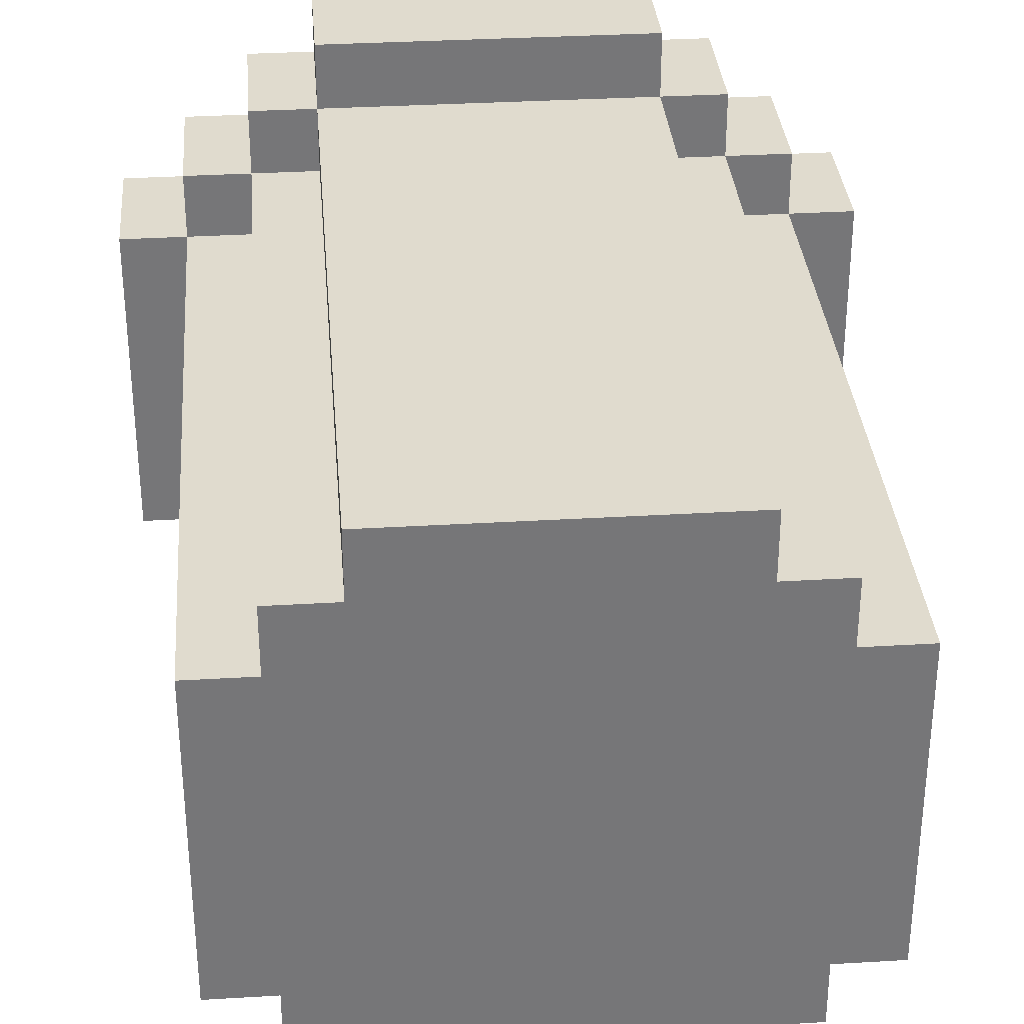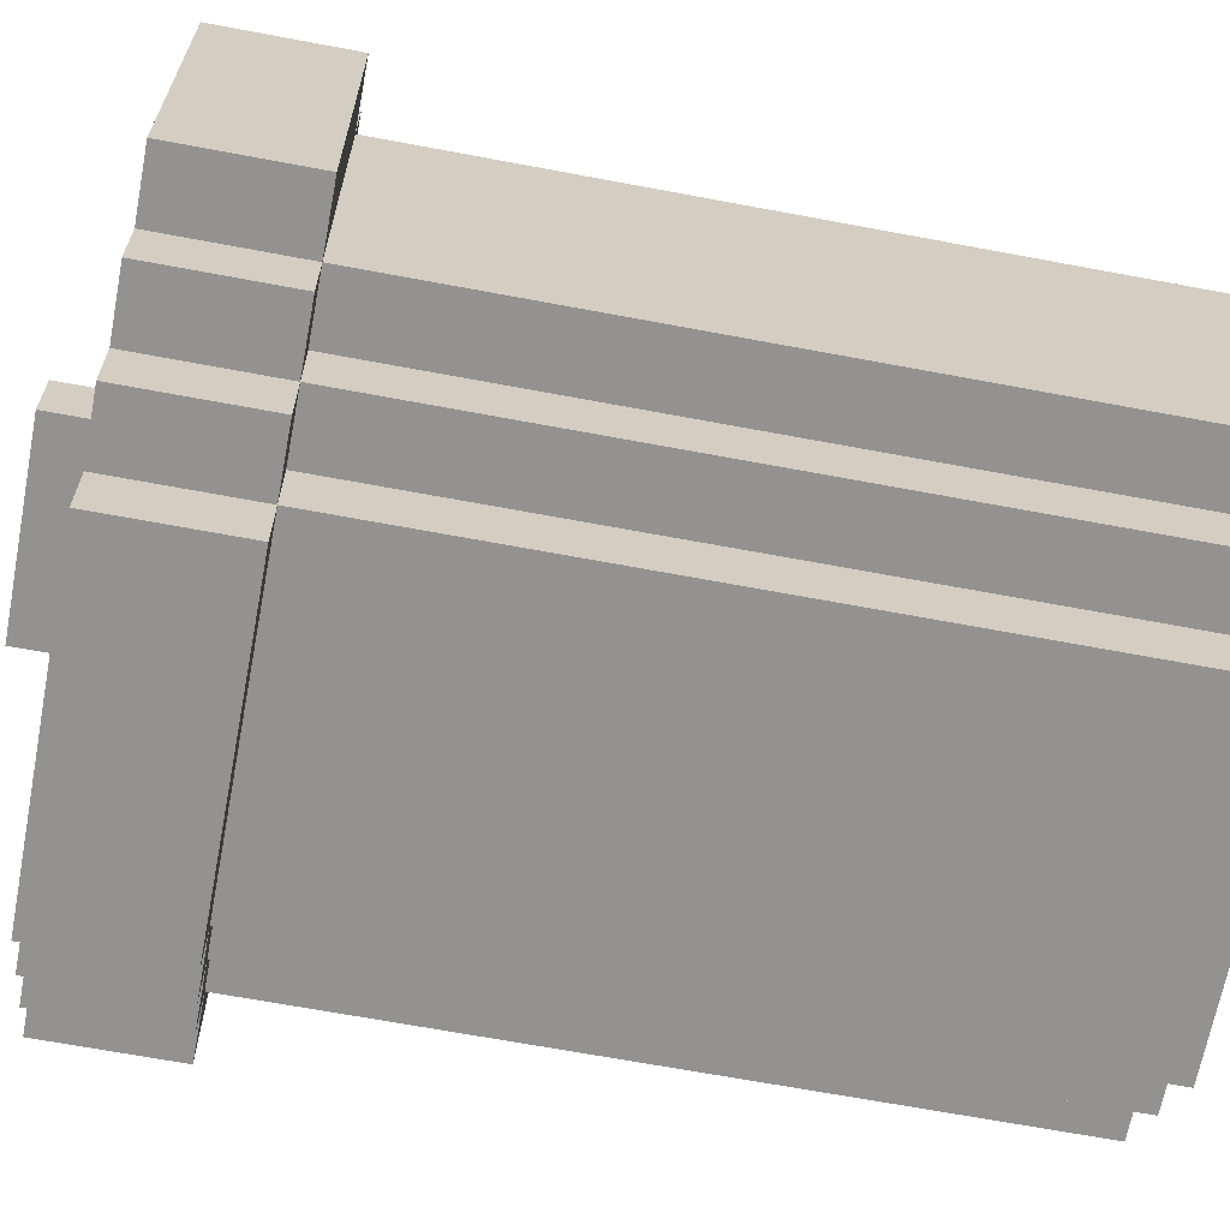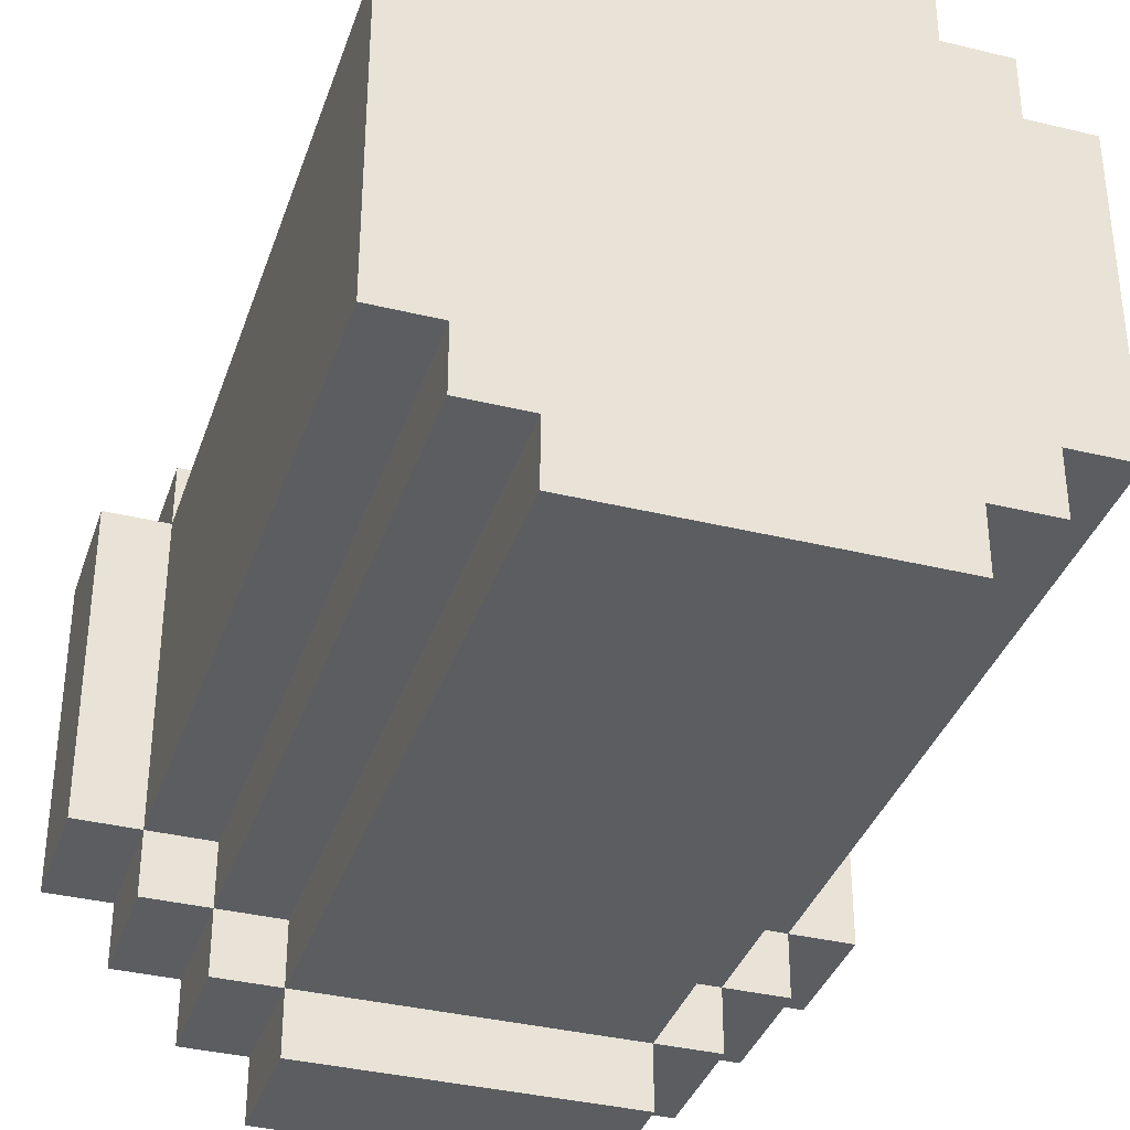
<metadata>
{"format":"obj","ext":"obj","renderer":"f3d","projection":"perspective","resolution":1024,"background":"white","views":[{"elev":33.4,"azim":-4.7,"up":"+Z"},{"elev":-66.4,"azim":-100.7,"up":"+Z"},{"elev":-36.2,"azim":-17.7,"up":"+Z"}]}
</metadata>
<code>
o
v 0.4 3.1 -0.8
v 0.4 3.1 -1.3
v 0.4 3.3 -0.8
v 0.4 3.3 -1.3
v 0.5 2 -0.8
v 0.5 2 -1.3
v 0.5 2.1 -0.9
v 0.5 2.1 -1.2
v 0.5 2.3 -0.8
v 0.5 2.3 -0.9
v 0.5 2.3 -1.2
v 0.5 2.3 -1.3
v 0.5 2.9 -0.8
v 0.5 2.9 -0.9
v 0.5 2.9 -1.2
v 0.5 2.9 -1.3
v 0.5 3.1 -0.7
v 0.5 3.1 -0.8
v 0.5 3.1 -0.9
v 0.5 3.1 -1.2
v 0.5 3.1 -1.3
v 0.5 3.1 -1.4
v 0.5 3.3 -0.7
v 0.5 3.3 -0.8
v 0.5 3.3 -1.3
v 0.5 3.3 -1.4
v 0.6 2 -0.7
v 0.6 2 -0.8
v 0.6 2 -1.3
v 0.6 2 -1.4
v 0.6 2.3 -0.8
v 0.6 2.3 -1.3
v 0.6 2.4 -0.7
v 0.6 2.4 -0.8
v 0.6 2.4 -1.3
v 0.6 2.4 -1.4
v 0.6 2.8 -0.7
v 0.6 2.8 -0.8
v 0.6 2.8 -1.3
v 0.6 2.8 -1.4
v 0.6 2.9 -0.8
v 0.6 2.9 -1.3
v 0.6 3.1 -0.6
v 0.6 3.1 -0.7
v 0.6 3.1 -0.8
v 0.6 3.1 -1.3
v 0.6 3.1 -1.4
v 0.6 3.1 -1.5
v 0.6 3.3 -0.6
v 0.6 3.3 -0.7
v 0.6 3.3 -1.4
v 0.6 3.3 -1.5
v 0.7 2 -0.6
v 0.7 2 -0.7
v 0.7 2 -1.4
v 0.7 2 -1.5
v 0.7 2.3 -0.6
v 0.7 2.3 -0.7
v 0.7 2.3 -1.4
v 0.7 2.3 -1.5
v 0.7 2.4 -0.7
v 0.7 2.4 -1.4
v 0.7 2.8 -0.7
v 0.7 2.8 -1.4
v 0.7 2.9 -0.6
v 0.7 2.9 -0.7
v 0.7 2.9 -1.4
v 0.7 2.9 -1.5
v 0.7 3.1 -0.5
v 0.7 3.1 -0.6
v 0.7 3.1 -0.7
v 0.7 3.1 -1.4
v 0.7 3.1 -1.5
v 0.7 3.1 -1.6
v 0.7 3.3 -0.5
v 0.7 3.3 -0.6
v 0.7 3.3 -1.5
v 0.7 3.3 -1.6
v 0.8 3.3 -1
v 0.8 3.3 -1.1
v 0.8 3.4 -1
v 0.8 3.4 -1.1
v 1.1 3.3 -1
v 1.1 3.3 -1.1
v 1.1 3.4 -1
v 1.1 3.4 -1.1
v 1.2 2 -0.6
v 1.2 2 -0.7
v 1.2 2 -1.4
v 1.2 2 -1.5
v 1.2 2.3 -0.6
v 1.2 2.3 -0.7
v 1.2 2.3 -1.4
v 1.2 2.3 -1.5
v 1.2 2.4 -0.7
v 1.2 2.4 -1.4
v 1.2 2.8 -0.7
v 1.2 2.8 -1.4
v 1.2 2.9 -0.6
v 1.2 2.9 -0.7
v 1.2 2.9 -1.4
v 1.2 2.9 -1.5
v 1.2 3.1 -0.5
v 1.2 3.1 -0.6
v 1.2 3.1 -0.7
v 1.2 3.1 -1.4
v 1.2 3.1 -1.5
v 1.2 3.1 -1.6
v 1.2 3.3 -0.5
v 1.2 3.3 -0.6
v 1.2 3.3 -1.5
v 1.2 3.3 -1.6
v 1.3 2 -0.7
v 1.3 2 -0.8
v 1.3 2 -1.3
v 1.3 2 -1.4
v 1.3 2.3 -0.8
v 1.3 2.3 -1.3
v 1.3 2.4 -0.7
v 1.3 2.4 -0.8
v 1.3 2.4 -1.3
v 1.3 2.4 -1.4
v 1.3 2.8 -0.7
v 1.3 2.8 -0.8
v 1.3 2.8 -1.3
v 1.3 2.8 -1.4
v 1.3 2.9 -0.8
v 1.3 2.9 -1.3
v 1.3 3.1 -0.6
v 1.3 3.1 -0.7
v 1.3 3.1 -0.8
v 1.3 3.1 -1.3
v 1.3 3.1 -1.4
v 1.3 3.1 -1.5
v 1.3 3.3 -0.6
v 1.3 3.3 -0.7
v 1.3 3.3 -1.4
v 1.3 3.3 -1.5
v 1.4 2 -0.8
v 1.4 2 -1.3
v 1.4 2.1 -0.9
v 1.4 2.1 -1.2
v 1.4 2.3 -0.8
v 1.4 2.3 -0.9
v 1.4 2.3 -1.2
v 1.4 2.3 -1.3
v 1.4 2.9 -0.8
v 1.4 2.9 -0.9
v 1.4 2.9 -1.2
v 1.4 2.9 -1.3
v 1.4 3.1 -0.7
v 1.4 3.1 -0.8
v 1.4 3.1 -0.9
v 1.4 3.1 -1.2
v 1.4 3.1 -1.3
v 1.4 3.1 -1.4
v 1.4 3.3 -0.7
v 1.4 3.3 -0.8
v 1.4 3.3 -1.3
v 1.4 3.3 -1.4
v 1.5 3.1 -0.8
v 1.5 3.1 -1.3
v 1.5 3.3 -0.8
v 1.5 3.3 -1.3
v 0.7 3.1 -0.5
v 0.7 3.3 -0.5
v 1.2 3.1 -0.5
v 1.2 3.3 -0.5
v 0.6 3.1 -0.6
v 0.6 3.3 -0.6
v 0.7 2 -0.6
v 0.7 2.3 -0.6
v 0.7 2.9 -0.6
v 0.7 3.1 -0.6
v 0.7 3.3 -0.6
v 0.8 2.1 -0.6
v 0.8 2.3 -0.6
v 0.8 2.9 -0.6
v 0.8 3.1 -0.6
v 1.1 2.1 -0.6
v 1.1 2.3 -0.6
v 1.1 2.9 -0.6
v 1.1 3.1 -0.6
v 1.2 2 -0.6
v 1.2 2.3 -0.6
v 1.2 2.9 -0.6
v 1.2 3.1 -0.6
v 1.2 3.3 -0.6
v 1.3 3.1 -0.6
v 1.3 3.3 -0.6
v 0.5 3.1 -0.7
v 0.5 3.3 -0.7
v 0.6 2 -0.7
v 0.6 2.4 -0.7
v 0.6 2.8 -0.7
v 0.6 3.1 -0.7
v 0.6 3.3 -0.7
v 0.7 2 -0.7
v 0.7 2.3 -0.7
v 0.7 2.4 -0.7
v 0.7 2.8 -0.7
v 0.7 2.9 -0.7
v 0.7 3.1 -0.7
v 1.2 2 -0.7
v 1.2 2.3 -0.7
v 1.2 2.4 -0.7
v 1.2 2.8 -0.7
v 1.2 2.9 -0.7
v 1.2 3.1 -0.7
v 1.3 2 -0.7
v 1.3 2.4 -0.7
v 1.3 2.8 -0.7
v 1.3 3.1 -0.7
v 1.3 3.3 -0.7
v 1.4 3.1 -0.7
v 1.4 3.3 -0.7
v 0.4 3.1 -0.8
v 0.4 3.3 -0.8
v 0.5 2 -0.8
v 0.5 2.3 -0.8
v 0.5 2.9 -0.8
v 0.5 3.1 -0.8
v 0.5 3.3 -0.8
v 0.6 2 -0.8
v 0.6 2.3 -0.8
v 0.6 2.4 -0.8
v 0.6 2.8 -0.8
v 0.6 2.9 -0.8
v 0.6 3.1 -0.8
v 1.3 2 -0.8
v 1.3 2.3 -0.8
v 1.3 2.4 -0.8
v 1.3 2.8 -0.8
v 1.3 2.9 -0.8
v 1.3 3.1 -0.8
v 1.4 2 -0.8
v 1.4 2.3 -0.8
v 1.4 2.9 -0.8
v 1.4 3.1 -0.8
v 1.4 3.3 -0.8
v 1.5 3.1 -0.8
v 1.5 3.3 -0.8
v 0.8 3.3 -1
v 0.8 3.4 -1
v 1.1 3.3 -1
v 1.1 3.4 -1
v 0.8 3.3 -1.1
v 0.8 3.4 -1.1
v 1.1 3.3 -1.1
v 1.1 3.4 -1.1
v 0.4 3.1 -1.3
v 0.4 3.3 -1.3
v 0.5 2 -1.3
v 0.5 2.3 -1.3
v 0.5 2.9 -1.3
v 0.5 3.1 -1.3
v 0.5 3.3 -1.3
v 0.6 2 -1.3
v 0.6 2.3 -1.3
v 0.6 2.4 -1.3
v 0.6 2.8 -1.3
v 0.6 2.9 -1.3
v 0.6 3.1 -1.3
v 1.3 2 -1.3
v 1.3 2.3 -1.3
v 1.3 2.4 -1.3
v 1.3 2.8 -1.3
v 1.3 2.9 -1.3
v 1.3 3.1 -1.3
v 1.4 2 -1.3
v 1.4 2.3 -1.3
v 1.4 2.9 -1.3
v 1.4 3.1 -1.3
v 1.4 3.3 -1.3
v 1.5 3.1 -1.3
v 1.5 3.3 -1.3
v 0.5 3.1 -1.4
v 0.5 3.3 -1.4
v 0.6 2 -1.4
v 0.6 2.4 -1.4
v 0.6 2.8 -1.4
v 0.6 3.1 -1.4
v 0.6 3.3 -1.4
v 0.7 2 -1.4
v 0.7 2.3 -1.4
v 0.7 2.4 -1.4
v 0.7 2.8 -1.4
v 0.7 2.9 -1.4
v 0.7 3.1 -1.4
v 1.2 2 -1.4
v 1.2 2.3 -1.4
v 1.2 2.4 -1.4
v 1.2 2.8 -1.4
v 1.2 2.9 -1.4
v 1.2 3.1 -1.4
v 1.3 2 -1.4
v 1.3 2.4 -1.4
v 1.3 2.8 -1.4
v 1.3 3.1 -1.4
v 1.3 3.3 -1.4
v 1.4 3.1 -1.4
v 1.4 3.3 -1.4
v 0.6 3.1 -1.5
v 0.6 3.3 -1.5
v 0.7 2 -1.5
v 0.7 2.3 -1.5
v 0.7 2.9 -1.5
v 0.7 3.1 -1.5
v 0.7 3.3 -1.5
v 0.8 2.1 -1.5
v 0.8 2.3 -1.5
v 0.8 2.9 -1.5
v 0.8 3.1 -1.5
v 1.1 2.1 -1.5
v 1.1 2.3 -1.5
v 1.1 2.9 -1.5
v 1.1 3.1 -1.5
v 1.2 2 -1.5
v 1.2 2.3 -1.5
v 1.2 2.9 -1.5
v 1.2 3.1 -1.5
v 1.2 3.3 -1.5
v 1.3 3.1 -1.5
v 1.3 3.3 -1.5
v 0.7 3.1 -1.6
v 0.7 3.3 -1.6
v 1.2 3.1 -1.6
v 1.2 3.3 -1.6
v 0.7 2 -0.6
v 1.2 2 -0.6
v 0.6 2 -0.7
v 0.7 2 -0.7
v 0.8 2 -0.7
v 1.1 2 -0.7
v 1.2 2 -0.7
v 1.3 2 -0.7
v 0.5 2 -0.8
v 0.6 2 -0.8
v 0.7 2 -0.8
v 1.1 2 -0.8
v 1.2 2 -0.8
v 1.3 2 -0.8
v 1.4 2 -0.8
v 0.6 2 -0.9
v 0.8 2 -0.9
v 0.6 2 -1.2
v 0.8 2 -1.2
v 1.1 2 -1.2
v 1.3 2 -1.2
v 0.5 2 -1.3
v 0.6 2 -1.3
v 0.7 2 -1.3
v 1.2 2 -1.3
v 1.3 2 -1.3
v 1.4 2 -1.3
v 0.6 2 -1.4
v 0.7 2 -1.4
v 0.8 2 -1.4
v 1.1 2 -1.4
v 1.2 2 -1.4
v 1.3 2 -1.4
v 0.7 2 -1.5
v 1.2 2 -1.5
v 0.7 3.1 -0.5
v 1.2 3.1 -0.5
v 0.6 3.1 -0.6
v 0.7 3.1 -0.6
v 0.8 3.1 -0.6
v 1.1 3.1 -0.6
v 1.2 3.1 -0.6
v 1.3 3.1 -0.6
v 0.5 3.1 -0.7
v 0.6 3.1 -0.7
v 0.7 3.1 -0.7
v 1.2 3.1 -0.7
v 1.3 3.1 -0.7
v 1.4 3.1 -0.7
v 0.4 3.1 -0.8
v 0.5 3.1 -0.8
v 0.6 3.1 -0.8
v 1.3 3.1 -0.8
v 1.4 3.1 -0.8
v 1.5 3.1 -0.8
v 0.5 3.1 -0.9
v 1.4 3.1 -0.9
v 0.5 3.1 -1.2
v 1.4 3.1 -1.2
v 0.4 3.1 -1.3
v 0.5 3.1 -1.3
v 0.6 3.1 -1.3
v 1.3 3.1 -1.3
v 1.4 3.1 -1.3
v 1.5 3.1 -1.3
v 0.5 3.1 -1.4
v 0.6 3.1 -1.4
v 0.7 3.1 -1.4
v 1.2 3.1 -1.4
v 1.3 3.1 -1.4
v 1.4 3.1 -1.4
v 0.6 3.1 -1.5
v 0.7 3.1 -1.5
v 0.8 3.1 -1.5
v 1.1 3.1 -1.5
v 1.2 3.1 -1.5
v 1.3 3.1 -1.5
v 0.7 3.1 -1.6
v 1.2 3.1 -1.6
v 0.7 3.3 -0.5
v 1.2 3.3 -0.5
v 0.6 3.3 -0.6
v 0.7 3.3 -0.6
v 1.2 3.3 -0.6
v 1.3 3.3 -0.6
v 0.5 3.3 -0.7
v 0.6 3.3 -0.7
v 0.7 3.3 -0.7
v 1.2 3.3 -0.7
v 1.3 3.3 -0.7
v 1.4 3.3 -0.7
v 0.4 3.3 -0.8
v 0.5 3.3 -0.8
v 0.6 3.3 -0.8
v 0.7 3.3 -0.8
v 1.2 3.3 -0.8
v 1.3 3.3 -0.8
v 1.4 3.3 -0.8
v 1.5 3.3 -0.8
v 0.8 3.3 -1
v 1.1 3.3 -1
v 0.8 3.3 -1.1
v 1.1 3.3 -1.1
v 0.4 3.3 -1.3
v 0.5 3.3 -1.3
v 0.6 3.3 -1.3
v 0.7 3.3 -1.3
v 1.2 3.3 -1.3
v 1.3 3.3 -1.3
v 1.4 3.3 -1.3
v 1.5 3.3 -1.3
v 0.5 3.3 -1.4
v 0.6 3.3 -1.4
v 0.7 3.3 -1.4
v 1.2 3.3 -1.4
v 1.3 3.3 -1.4
v 1.4 3.3 -1.4
v 0.6 3.3 -1.5
v 0.7 3.3 -1.5
v 1.2 3.3 -1.5
v 1.3 3.3 -1.5
v 0.7 3.3 -1.6
v 1.2 3.3 -1.6
v 0.8 3.4 -1
v 1.1 3.4 -1
v 0.8 3.4 -1.1
v 1.1 3.4 -1.1
f 3 2 1
f 4 2 3
f 7 6 5
f 8 6 7
f 9 7 5
f 10 8 7
f 10 7 9
f 11 6 8
f 11 8 10
f 12 6 11
f 13 10 9
f 14 11 10
f 14 10 13
f 15 12 11
f 15 11 14
f 16 12 15
f 18 14 13
f 19 15 14
f 19 14 18
f 20 16 15
f 20 15 19
f 21 16 20
f 23 18 17
f 24 18 23
f 25 22 21
f 26 22 25
f 31 28 27
f 32 30 29
f 33 31 27
f 34 31 33
f 35 30 32
f 36 30 35
f 37 34 33
f 38 34 37
f 39 36 35
f 40 36 39
f 41 38 37
f 42 40 39
f 44 41 37
f 45 41 44
f 46 40 42
f 47 40 46
f 49 44 43
f 50 44 49
f 51 48 47
f 52 48 51
f 57 54 53
f 58 54 57
f 59 56 55
f 60 56 59
f 61 58 57
f 62 60 59
f 63 61 57
f 64 60 62
f 65 63 57
f 66 63 65
f 67 60 64
f 68 60 67
f 70 66 65
f 71 66 70
f 72 68 67
f 73 68 72
f 75 70 69
f 76 70 75
f 77 74 73
f 78 74 77
f 81 80 79
f 82 80 81
f 83 84 85
f 85 84 86
f 87 88 91
f 91 88 92
f 89 90 93
f 93 90 94
f 91 92 95
f 93 94 96
f 91 95 97
f 96 94 98
f 91 97 99
f 99 97 100
f 98 94 101
f 101 94 102
f 99 100 104
f 104 100 105
f 101 102 106
f 106 102 107
f 103 104 109
f 109 104 110
f 107 108 111
f 111 108 112
f 113 114 117
f 115 116 118
f 113 117 119
f 119 117 120
f 118 116 121
f 121 116 122
f 119 120 123
f 123 120 124
f 121 122 125
f 125 122 126
f 123 124 127
f 125 126 128
f 123 127 130
f 130 127 131
f 128 126 132
f 132 126 133
f 129 130 135
f 135 130 136
f 133 134 137
f 137 134 138
f 139 140 141
f 141 140 142
f 139 141 143
f 141 142 144
f 143 141 144
f 142 140 145
f 144 142 145
f 145 140 146
f 143 144 147
f 144 145 148
f 147 144 148
f 145 146 149
f 148 145 149
f 149 146 150
f 147 148 152
f 148 149 153
f 152 148 153
f 149 150 154
f 153 149 154
f 154 150 155
f 151 152 157
f 157 152 158
f 155 156 159
f 159 156 160
f 161 162 163
f 163 162 164
f 167 166 165
f 168 166 167
f 174 170 169
f 175 170 174
f 176 172 171
f 177 173 172
f 177 172 176
f 178 174 173
f 178 173 177
f 179 174 178
f 180 176 171
f 180 177 176
f 180 179 178
f 180 178 177
f 181 179 180
f 182 179 181
f 183 179 182
f 184 180 171
f 184 181 180
f 185 182 181
f 185 181 184
f 186 183 182
f 186 182 185
f 187 183 186
f 189 188 187
f 190 188 189
f 196 192 191
f 197 192 196
f 198 194 193
f 199 194 198
f 200 195 194
f 200 194 199
f 201 196 195
f 201 195 200
f 202 196 201
f 203 196 202
f 210 205 204
f 210 206 205
f 211 207 206
f 211 206 210
f 212 209 208
f 212 207 211
f 212 208 207
f 213 209 212
f 215 214 213
f 216 214 215
f 222 218 217
f 223 218 222
f 224 220 219
f 225 221 220
f 225 220 224
f 226 221 225
f 227 221 226
f 228 222 221
f 228 221 227
f 229 222 228
f 236 231 230
f 237 232 231
f 237 231 236
f 237 233 232
f 237 234 233
f 238 235 234
f 238 234 237
f 239 235 238
f 241 240 239
f 242 240 241
f 245 244 243
f 246 244 245
f 247 248 249
f 249 248 250
f 251 252 256
f 256 252 257
f 253 254 258
f 254 255 259
f 258 254 259
f 259 255 260
f 260 255 261
f 255 256 262
f 261 255 262
f 262 256 263
f 264 265 270
f 265 266 271
f 270 265 271
f 266 267 271
f 267 268 271
f 268 269 272
f 271 268 272
f 272 269 273
f 273 274 275
f 275 274 276
f 277 278 282
f 282 278 283
f 279 280 284
f 284 280 285
f 280 281 286
f 285 280 286
f 281 282 287
f 286 281 287
f 287 282 288
f 288 282 289
f 290 291 296
f 291 292 296
f 292 293 297
f 296 292 297
f 294 295 298
f 297 293 298
f 293 294 298
f 298 295 299
f 299 300 301
f 301 300 302
f 303 304 308
f 308 304 309
f 305 306 310
f 306 307 311
f 310 306 311
f 307 308 312
f 311 307 312
f 312 308 313
f 305 310 314
f 310 311 314
f 312 313 314
f 311 312 314
f 314 313 315
f 315 313 316
f 316 313 317
f 305 314 318
f 314 315 318
f 315 316 319
f 318 315 319
f 316 317 320
f 319 316 320
f 320 317 321
f 321 322 323
f 323 322 324
f 325 326 327
f 327 326 328
f 332 330 329
f 333 330 332
f 334 330 333
f 335 330 334
f 338 332 331
f 339 333 332
f 339 332 338
f 340 334 333
f 340 335 334
f 341 336 335
f 341 335 340
f 342 336 341
f 344 338 337
f 344 339 338
f 345 340 333
f 345 339 344
f 345 333 339
f 345 341 340
f 345 342 341
f 346 344 337
f 346 345 344
f 347 342 345
f 347 345 346
f 348 342 347
f 349 343 342
f 349 342 348
f 350 346 337
f 351 347 346
f 351 346 350
f 352 347 351
f 353 349 348
f 354 343 349
f 354 349 353
f 355 343 354
f 356 352 351
f 357 347 352
f 357 352 356
f 358 348 347
f 358 347 357
f 359 353 348
f 359 348 358
f 360 354 353
f 360 353 359
f 361 354 360
f 362 358 357
f 362 360 359
f 362 359 358
f 363 360 362
f 367 365 364
f 368 365 367
f 369 365 368
f 370 365 369
f 373 367 366
f 374 367 373
f 375 371 370
f 376 371 375
f 379 373 372
f 380 373 379
f 381 377 376
f 382 377 381
f 384 379 378
f 385 383 382
f 386 384 378
f 387 383 385
f 388 386 378
f 389 386 388
f 392 383 387
f 393 383 392
f 394 390 389
f 395 390 394
f 398 392 391
f 399 392 398
f 400 396 395
f 401 396 400
f 404 398 397
f 405 398 404
f 406 403 402
f 406 404 403
f 406 402 401
f 407 404 406
f 408 409 411
f 411 409 412
f 410 411 415
f 411 412 416
f 415 411 416
f 412 413 417
f 416 412 417
f 417 413 418
f 414 415 421
f 415 416 422
f 421 415 422
f 416 417 423
f 422 416 423
f 417 418 424
f 423 417 424
f 418 419 425
f 424 418 425
f 425 419 426
f 423 424 428
f 422 423 428
f 424 425 428
f 428 425 429
f 422 428 430
f 429 425 431
f 420 421 432
f 421 422 433
f 432 421 433
f 430 431 434
f 433 422 434
f 422 430 434
f 434 431 435
f 431 425 436
f 435 431 436
f 425 426 437
f 436 425 437
f 426 427 438
f 437 426 438
f 438 427 439
f 433 434 440
f 434 435 441
f 440 434 441
f 435 436 442
f 441 435 442
f 436 437 443
f 442 436 443
f 437 438 444
f 443 437 444
f 444 438 445
f 441 442 446
f 442 443 447
f 446 442 447
f 443 444 448
f 447 443 448
f 448 444 449
f 447 448 450
f 450 448 451
f 452 453 454
f 454 453 455

</code>
